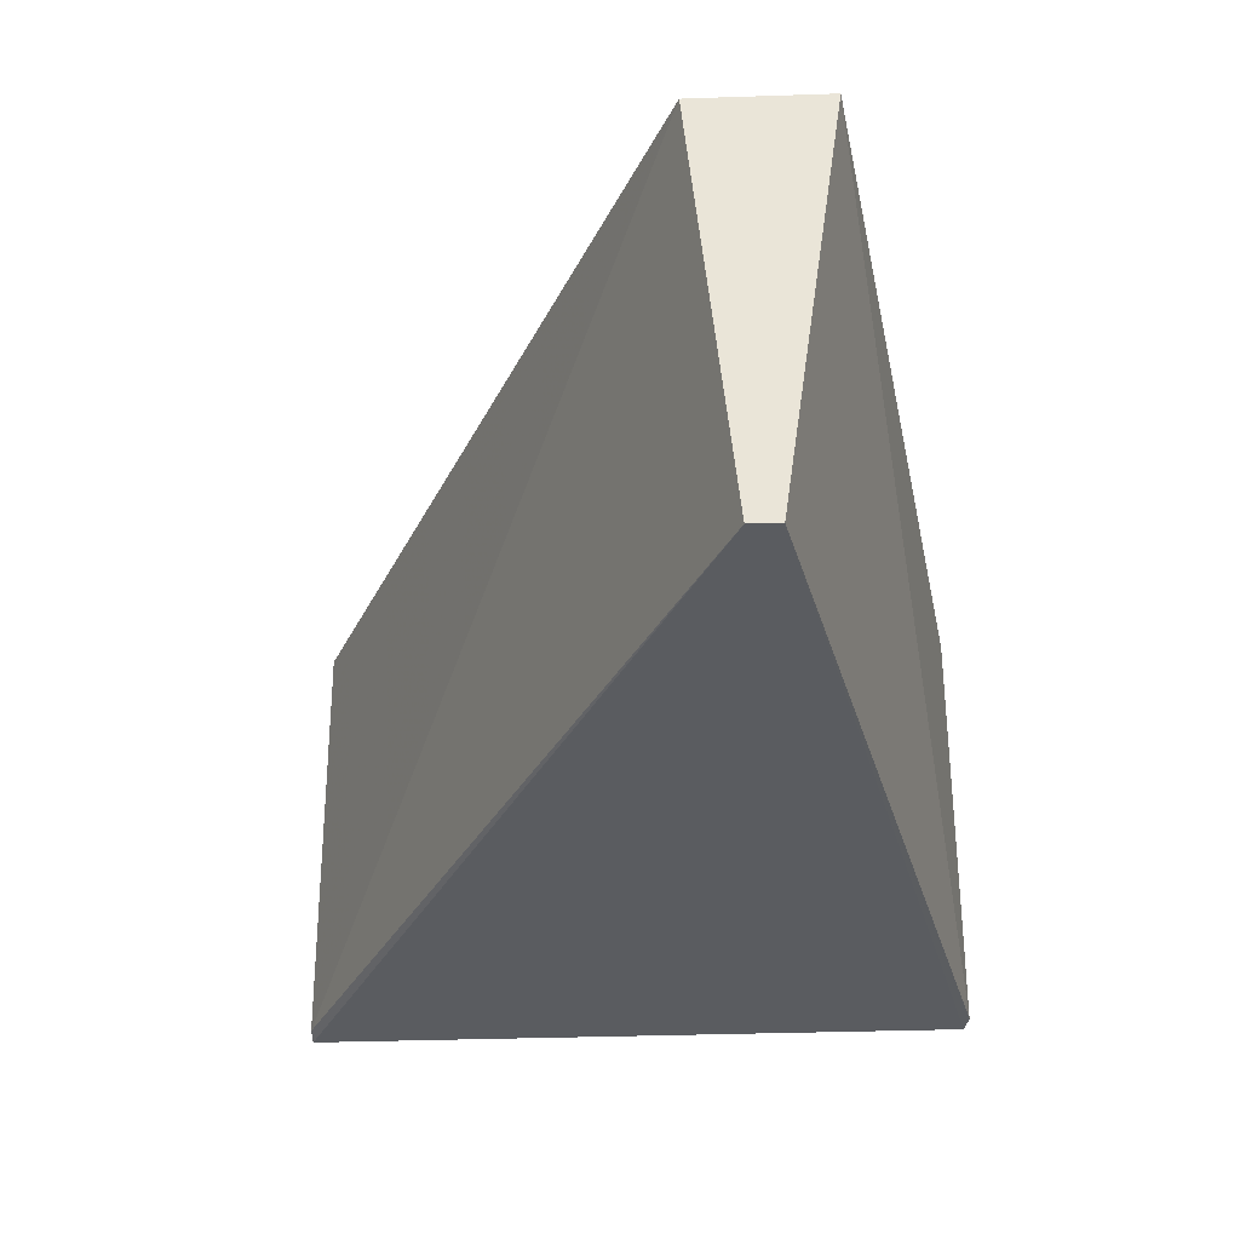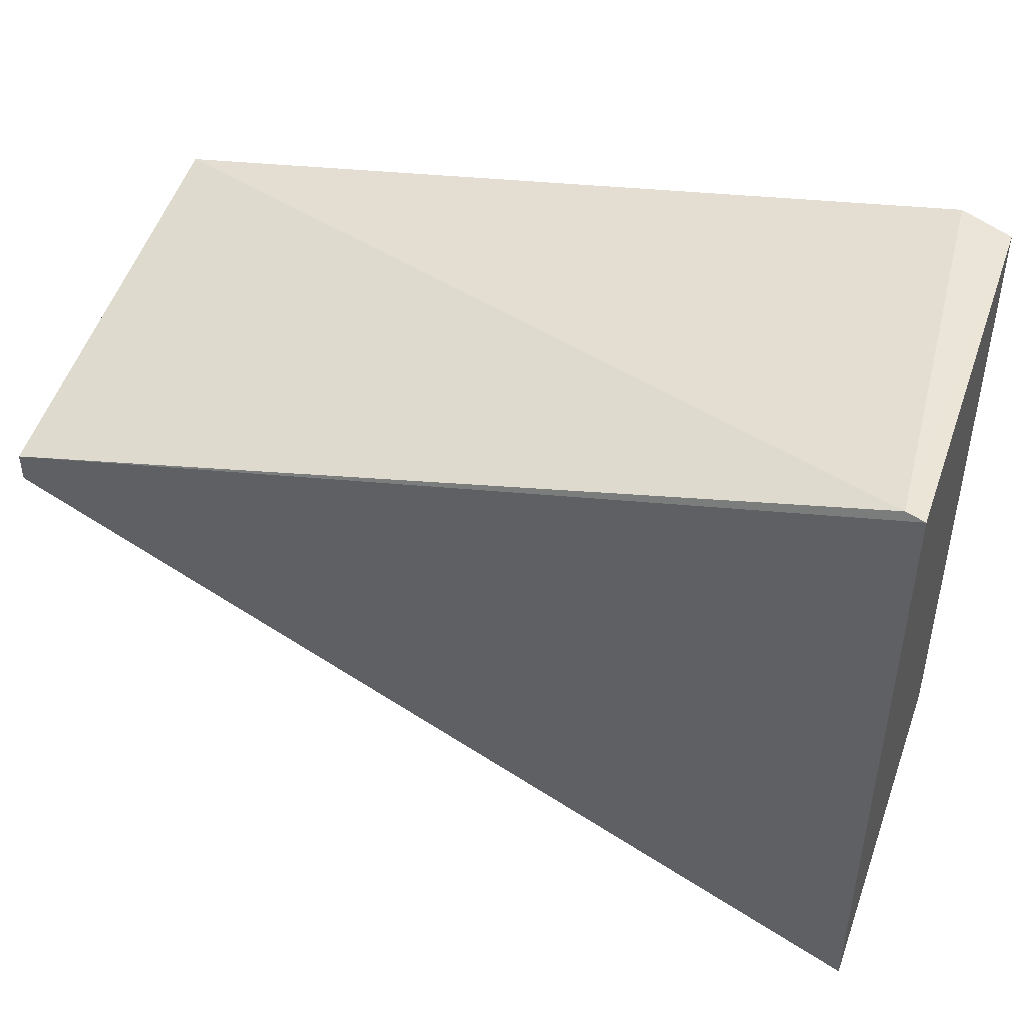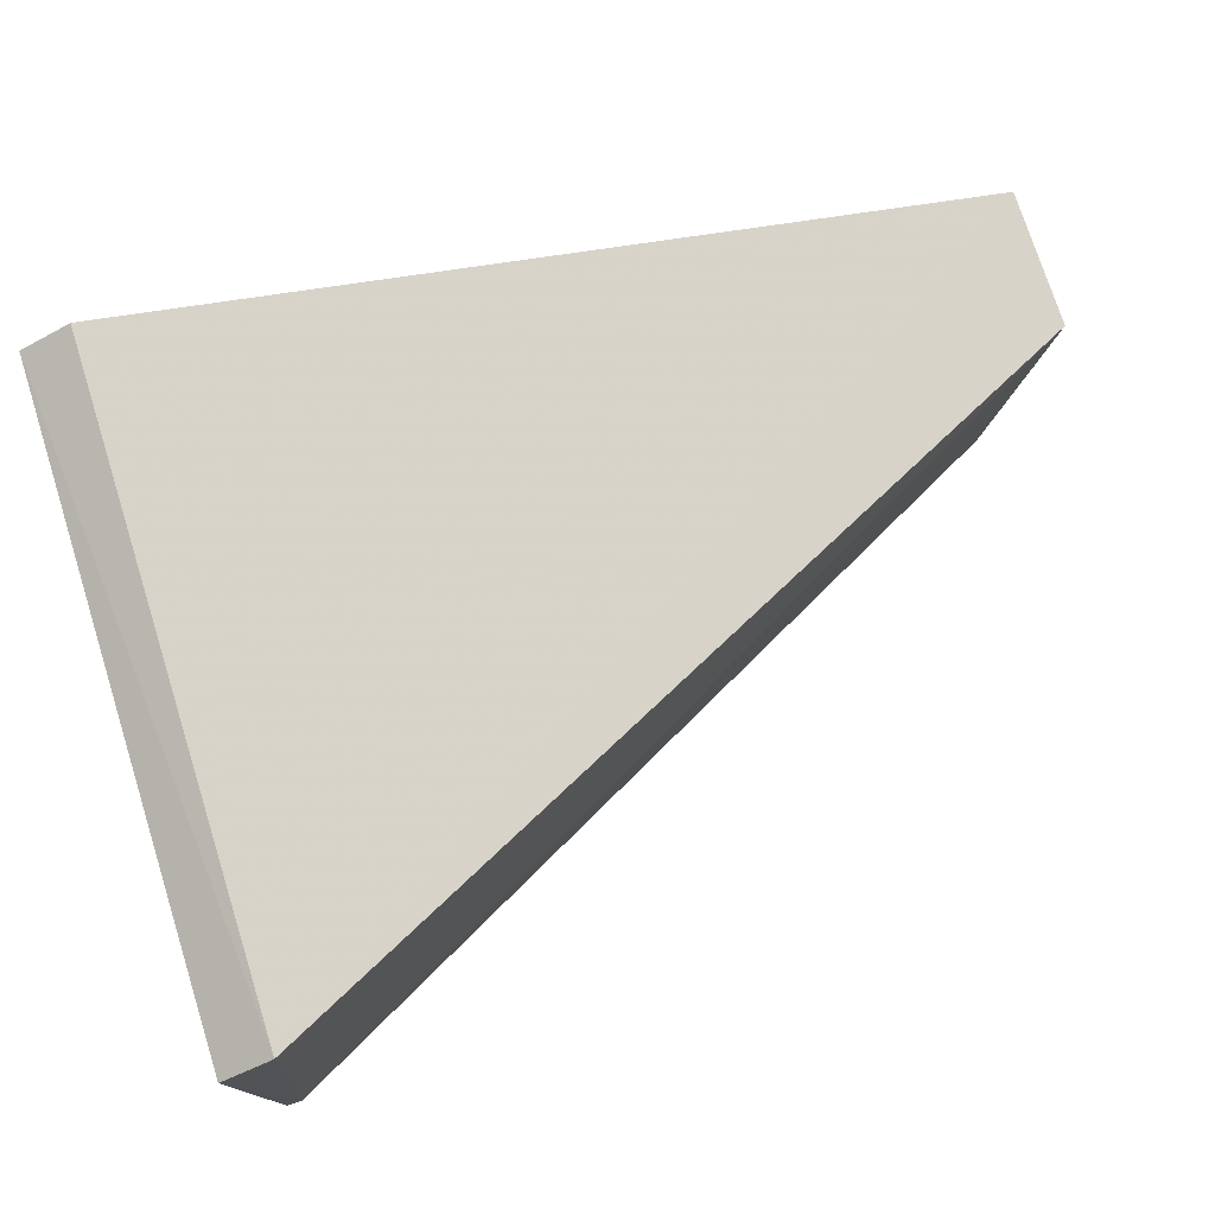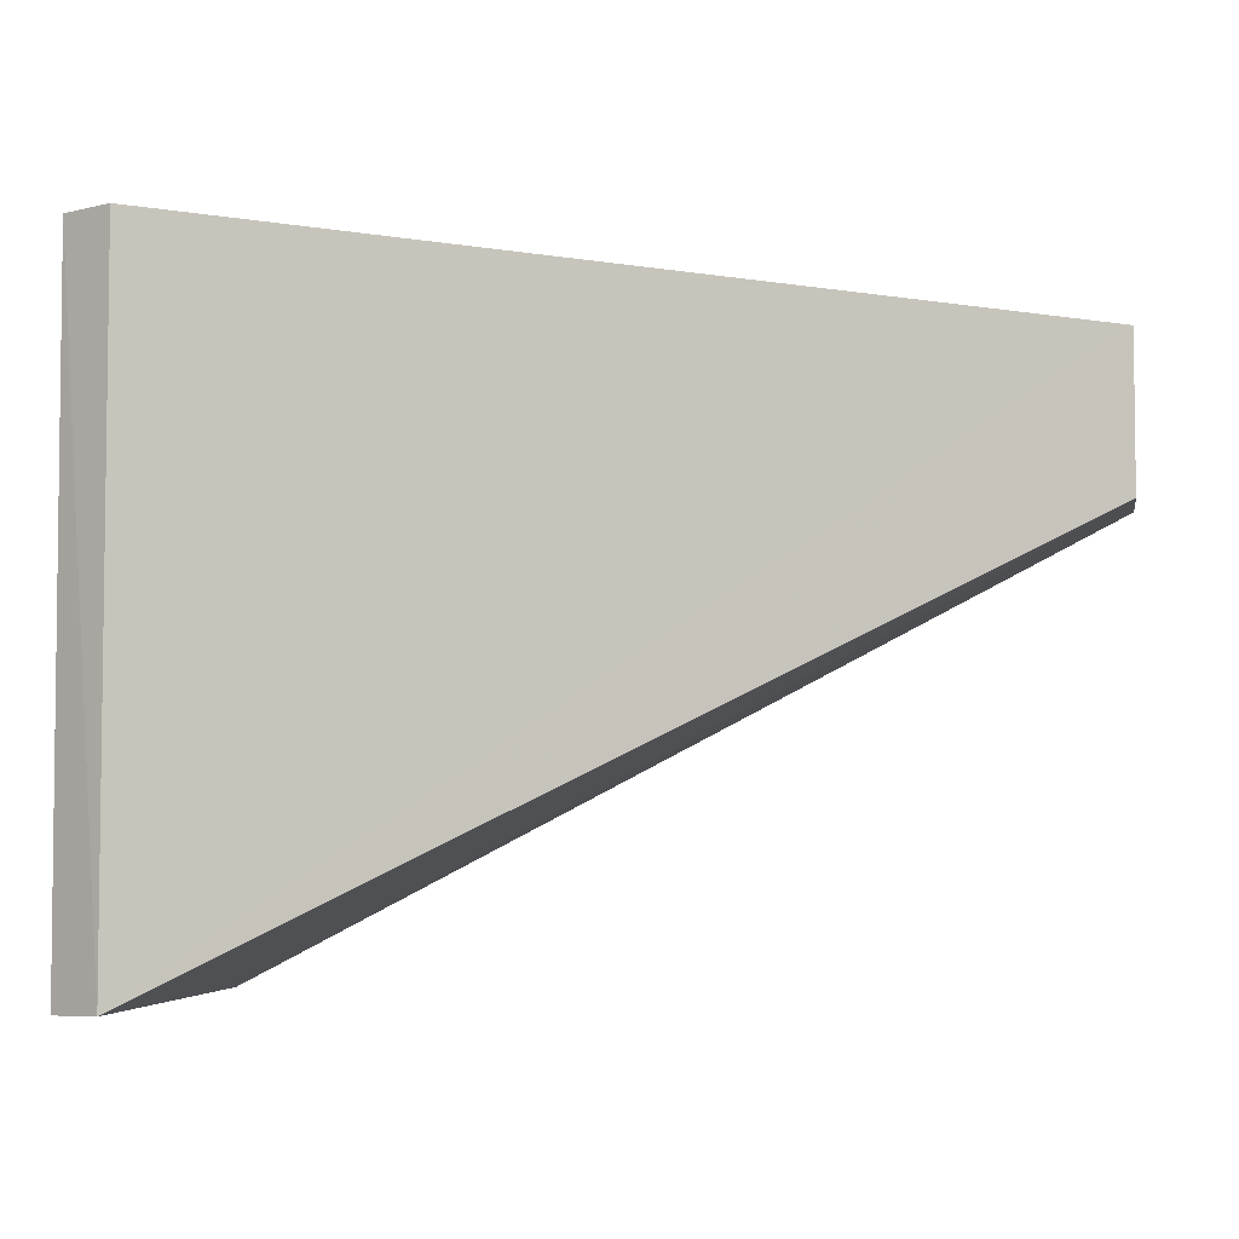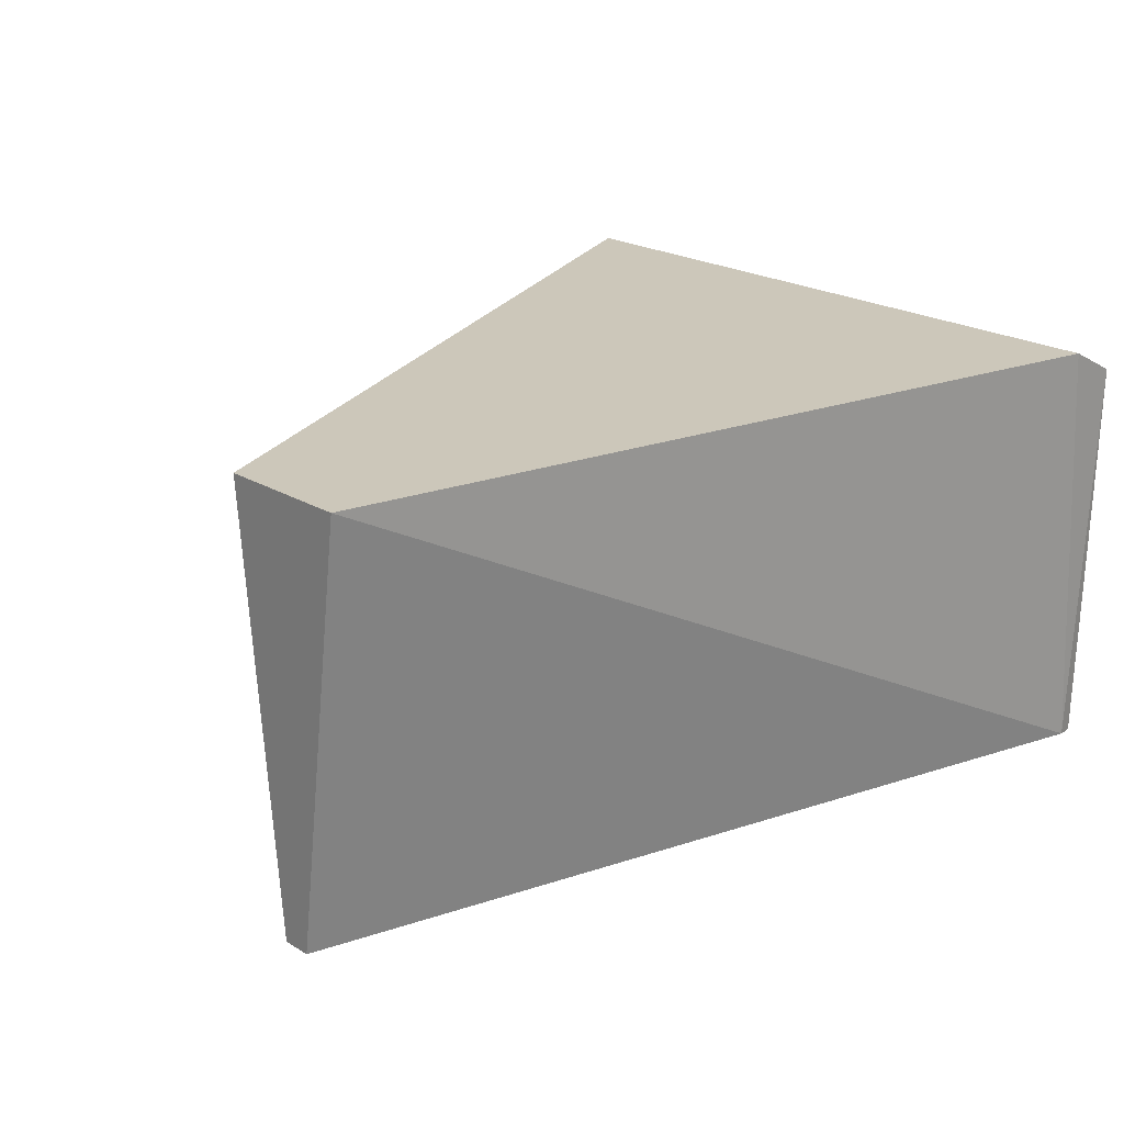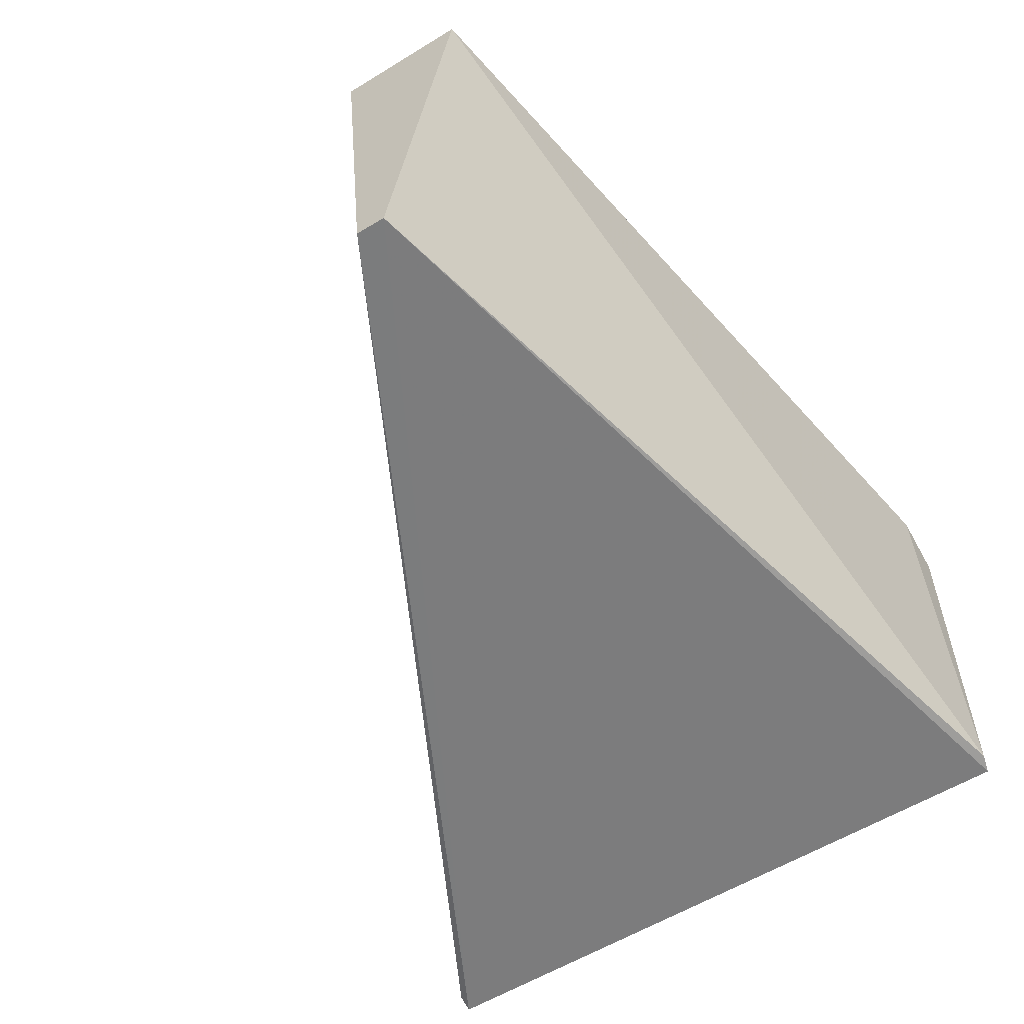
<metadata>
{"format":"obj","ext":"obj","renderer":"f3d","projection":"perspective","resolution":1024,"background":"white","views":[{"elev":-33.8,"azim":-87.5,"up":"+Y"},{"elev":44.8,"azim":18.6,"up":"+Z"},{"elev":75.4,"azim":162.5,"up":"+Y"},{"elev":-4.7,"azim":-169.2,"up":"+Z"},{"elev":21.6,"azim":-43.2,"up":"+Y"},{"elev":-58.4,"azim":-57.8,"up":"+Y"}]}
</metadata>
<code>
v 0.2993 3.39 0.6708
v 0.2968 3.119 0.6676
v 0.2992 3.388 0.2225
v 0.264 3.408 0.2236
v -0.2915 3.412 0.5811
v 0.264 3.408 0.6708
v -0.2916 3.121 0.52
v 0.2841 3.121 0.6708
v 0.2949 3.118 0.2236
v -0.2915 3.411 0.4922
v -0.2916 3.121 0.5398
v 0.2841 3.121 0.2236
f 1 2 3
f 1 3 4
f 6 1 4
f 6 4 5
f 8 6 5
f 8 2 1
f 8 1 6
f 9 3 2
f 10 5 4
f 11 2 8
f 11 9 2
f 11 7 9
f 11 8 5
f 11 10 7
f 11 5 10
f 12 4 3
f 12 3 9
f 12 10 4
f 12 9 7
f 12 7 10

</code>
